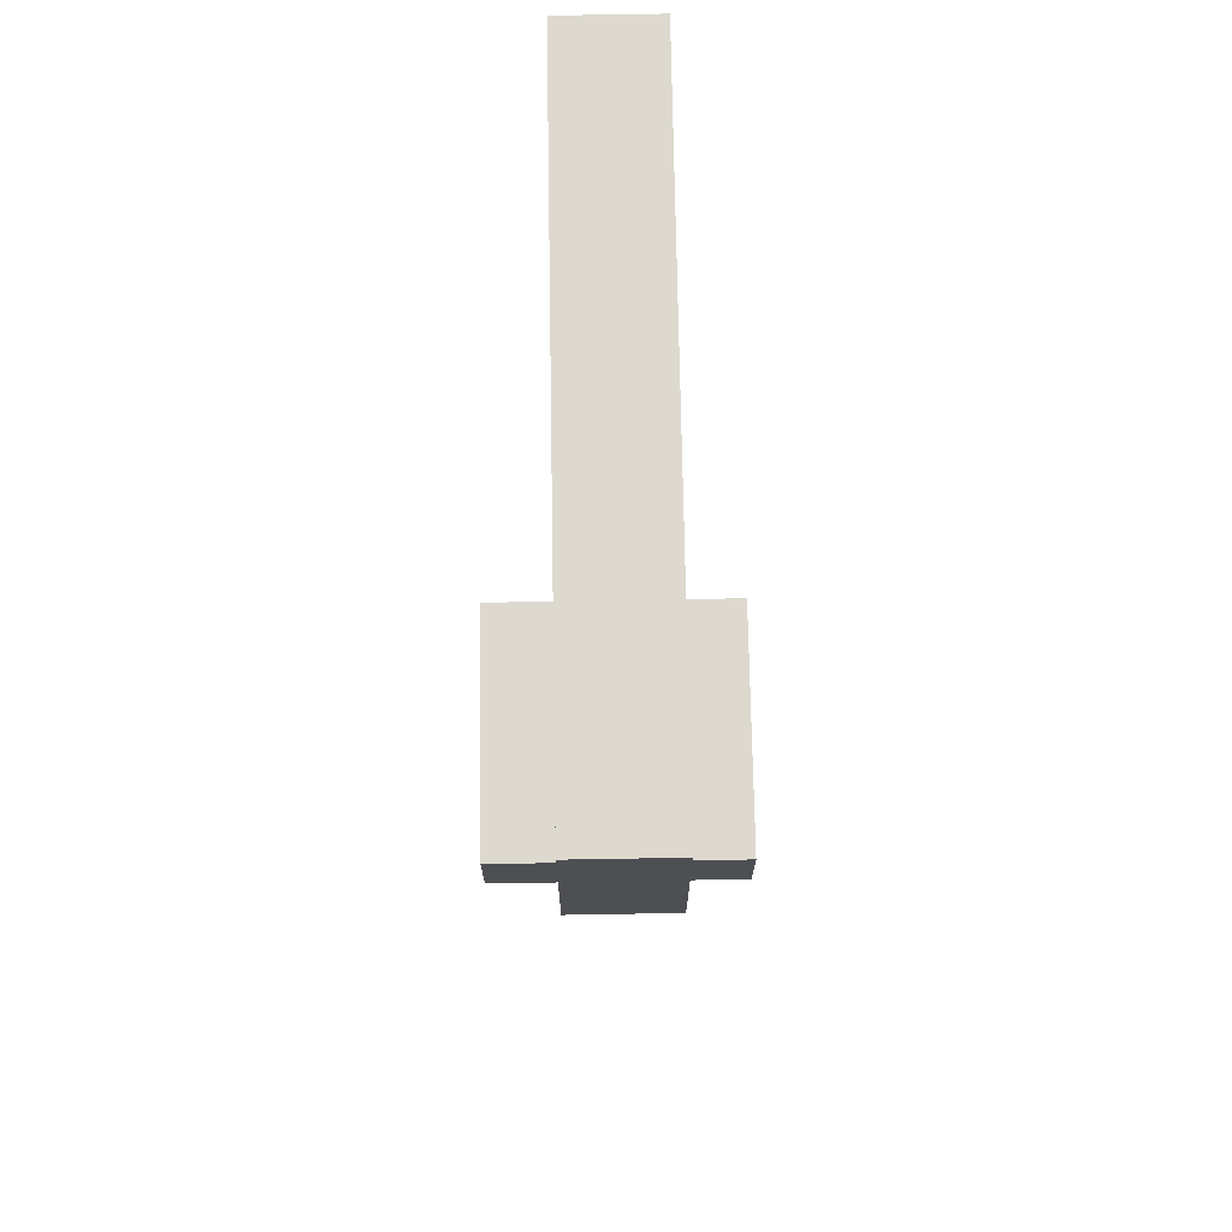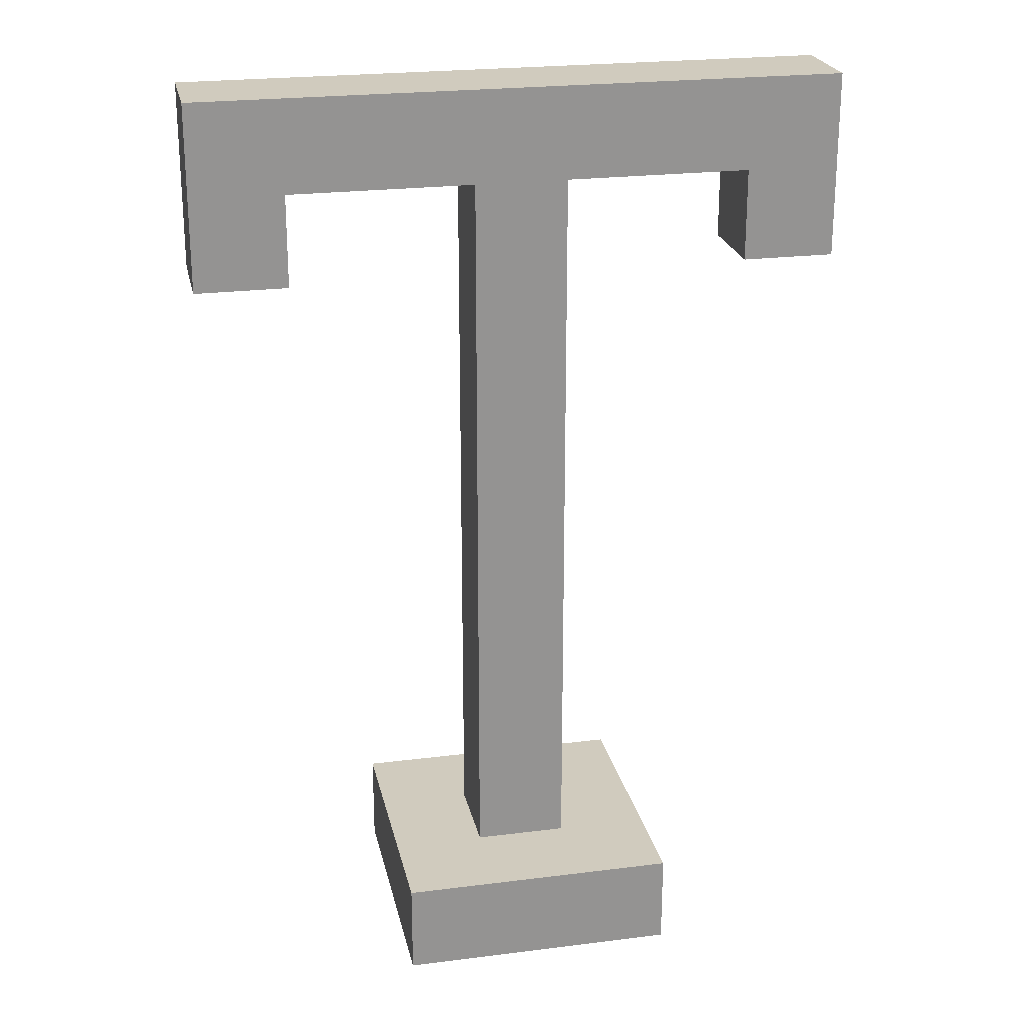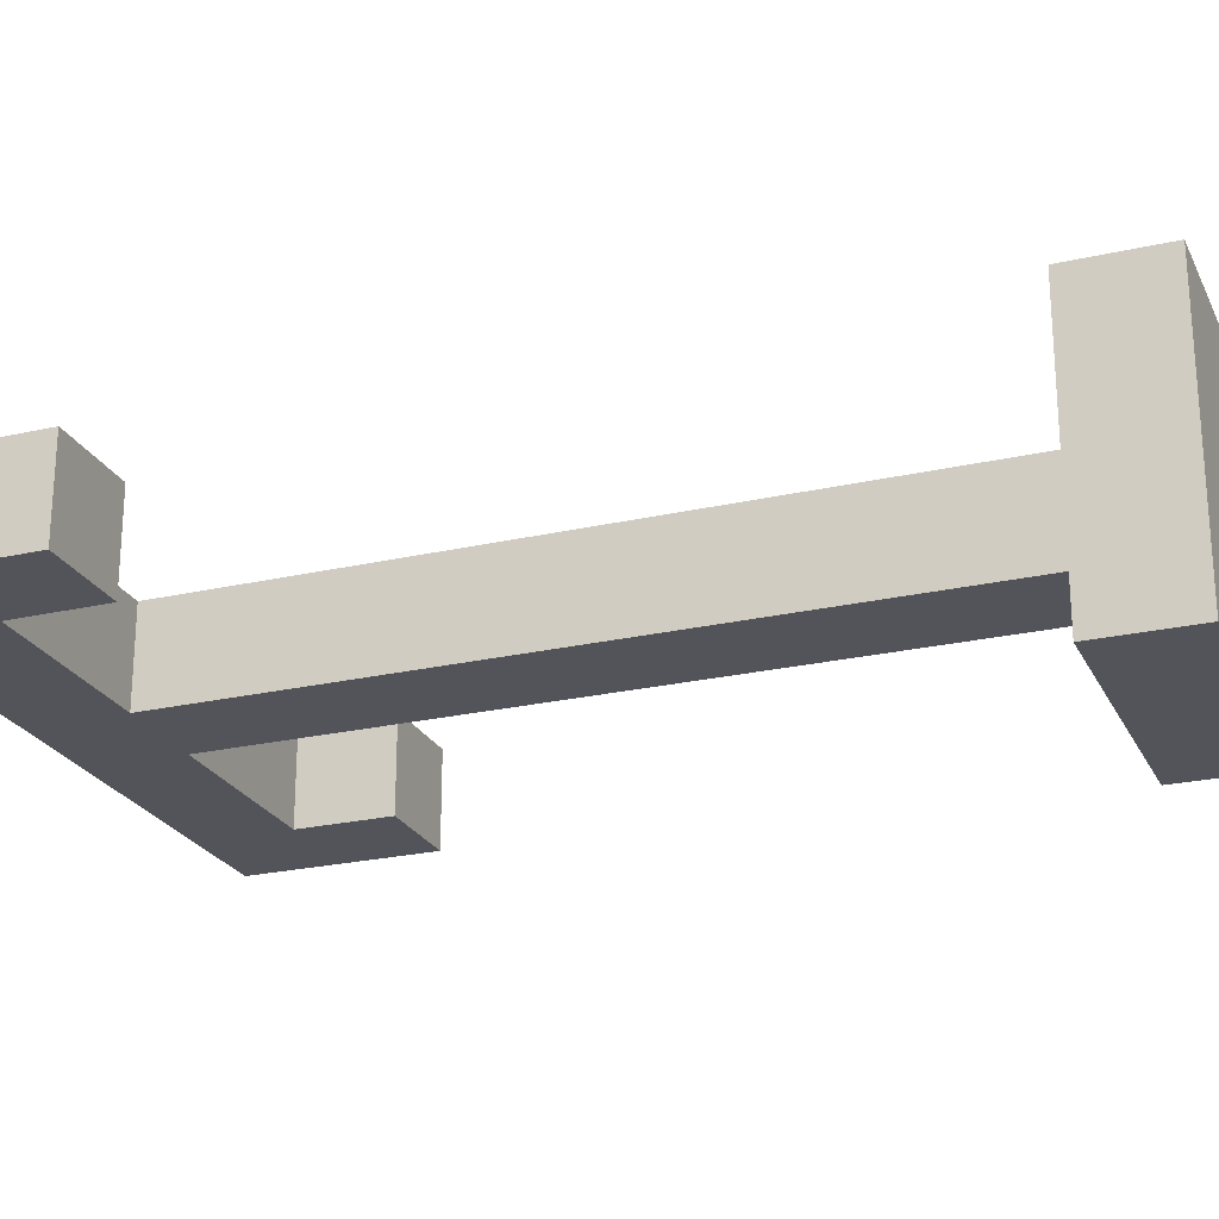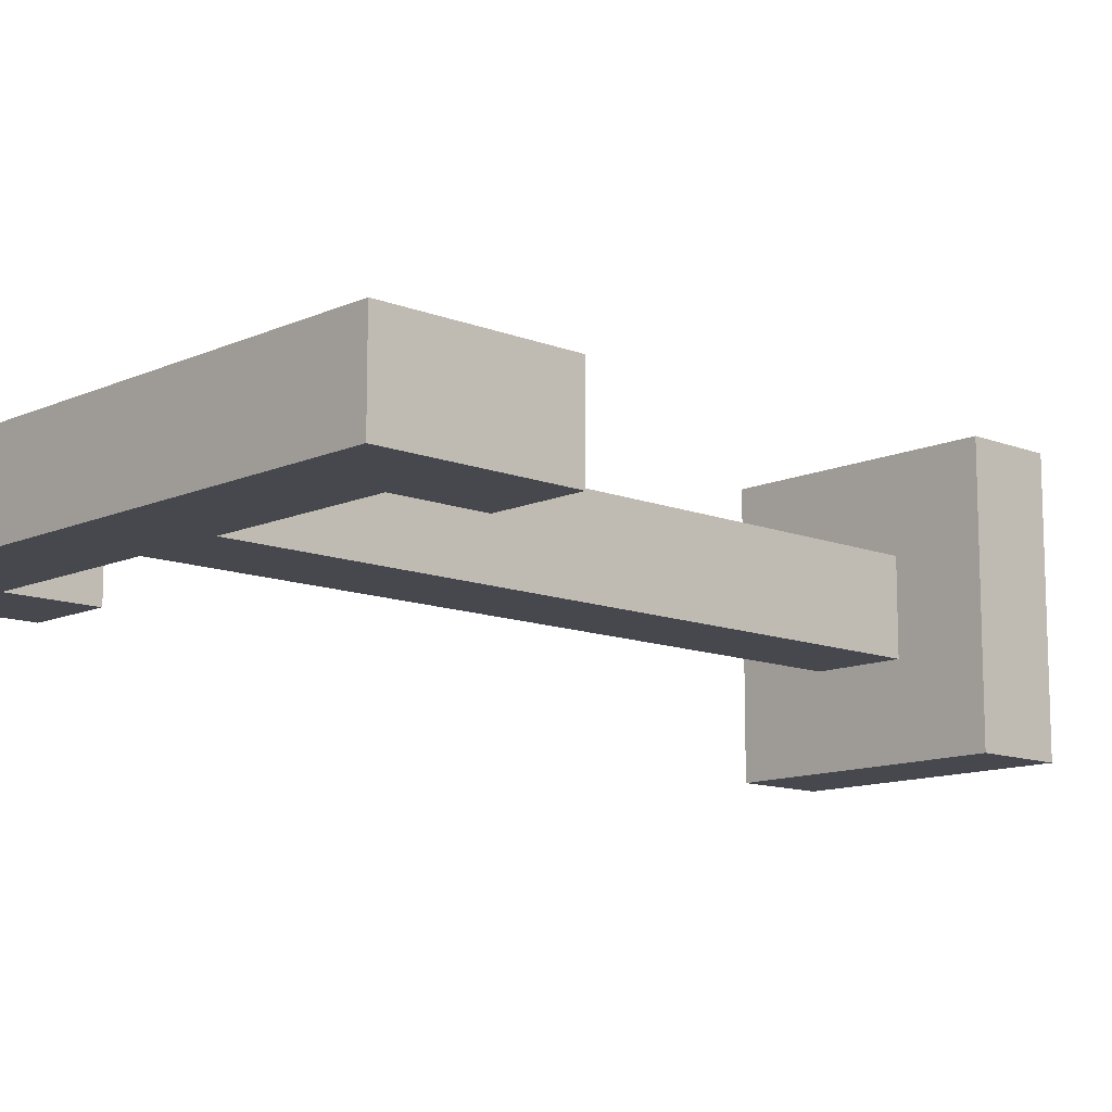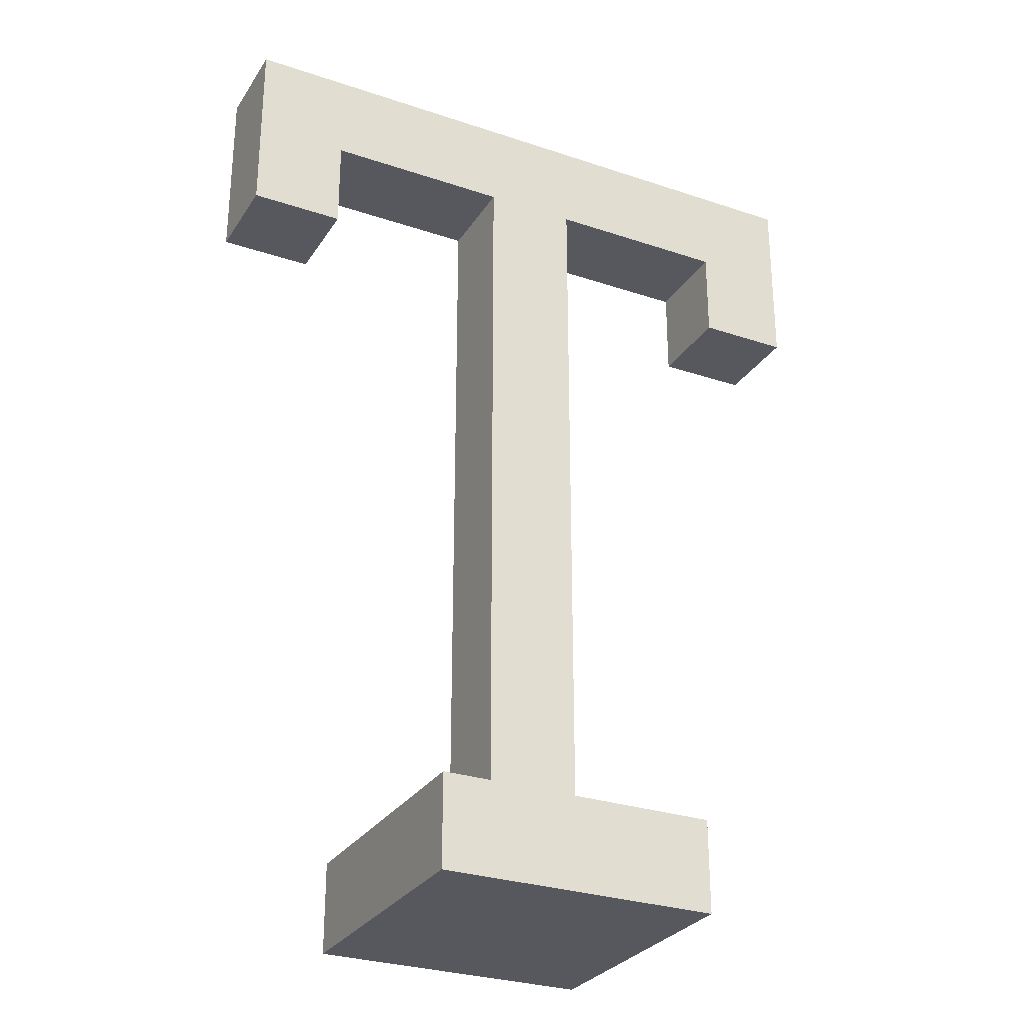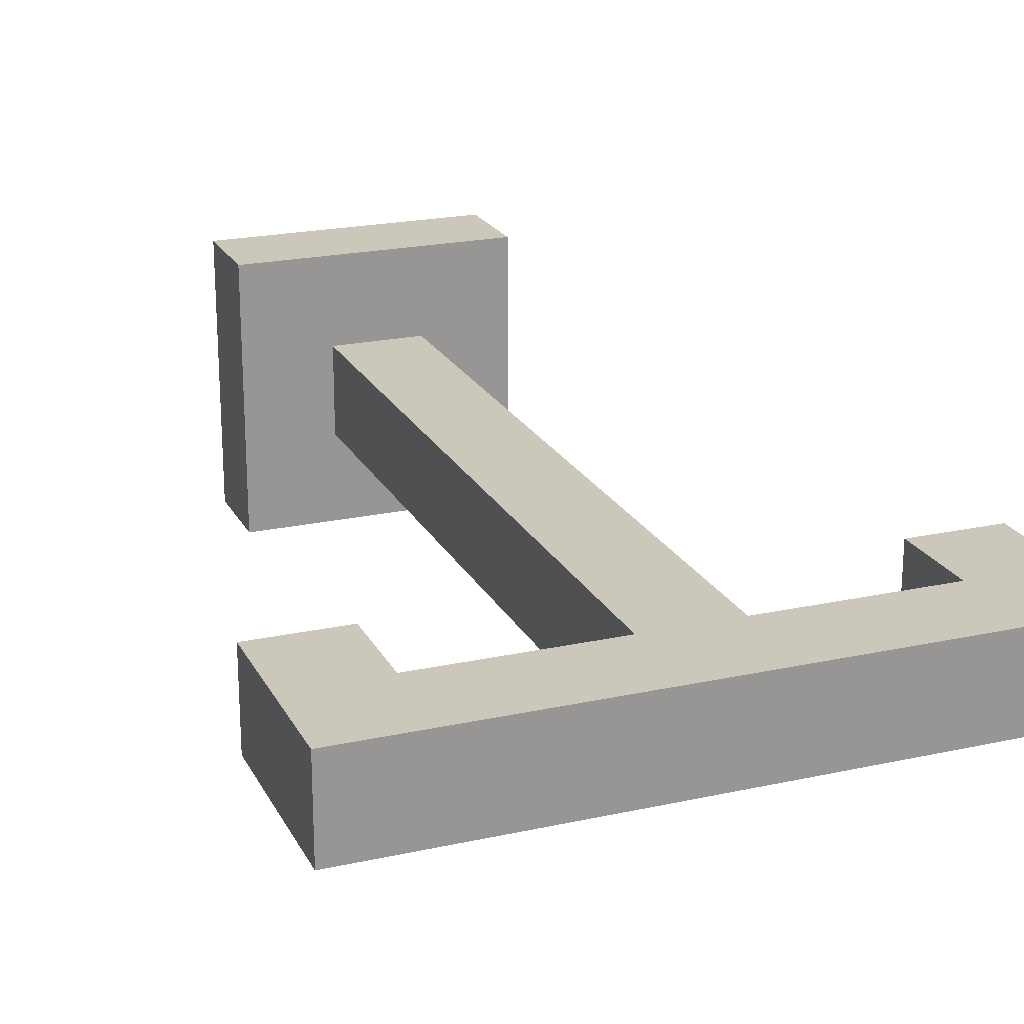
<metadata>
{"format":"obj","ext":"obj","renderer":"f3d","projection":"perspective","resolution":1024,"background":"white","views":[{"elev":71.8,"azim":89.0,"up":"+Y"},{"elev":23.4,"azim":168.0,"up":"+Y"},{"elev":-23.9,"azim":-69.1,"up":"+Z"},{"elev":-11.9,"azim":-133.2,"up":"+Z"},{"elev":-28.9,"azim":-26.6,"up":"+Y"},{"elev":21.6,"azim":158.8,"up":"+Z"}]}
</metadata>
<code>
v -3.5 8 0.5
v -3.5 8 -0.5
v -3.5 9 0.5
v -3.5 9 -0.5
v -3.5 10 0.5
v -3.5 10 -0.5
v -1.5 0 1.5
v -1.5 0 -1.5
v -1.5 1 1.5
v -1.5 1 -1.5
v -0.5 1 0.5
v -0.5 1 -0.5
v -0.5 9 0.5
v -0.5 9 -0.5
v 2.5 8 0.5
v 2.5 8 -0.5
v 2.5 9 0.5
v 2.5 9 -0.5
v -2.5 8 0.5
v -2.5 8 -0.5
v -2.5 9 0.5
v -2.5 9 -0.5
v 0.5 1 0.5
v 0.5 1 -0.5
v 0.5 9 0.5
v 0.5 9 -0.5
v 1.5 0 1.5
v 1.5 0 -1.5
v 1.5 1 1.5
v 1.5 1 -1.5
v 3.5 8 0.5
v 3.5 8 -0.5
v 3.5 9 0.5
v 3.5 9 -0.5
v 3.5 10 0.5
v 3.5 10 -0.5
v -1.5 0 1.5
v -1.5 1 1.5
v 1.5 0 1.5
v 1.5 1 1.5
v -3.5 8 0.5
v -3.5 9 0.5
v -3.5 10 0.5
v -2.5 8 0.5
v -2.5 9 0.5
v -0.5 1 0.5
v -0.5 9 0.5
v 0.5 1 0.5
v 0.5 9 0.5
v 2.5 8 0.5
v 2.5 9 0.5
v 3.5 8 0.5
v 3.5 9 0.5
v 3.5 10 0.5
v -3.5 8 -0.5
v -3.5 9 -0.5
v -3.5 10 -0.5
v -2.5 8 -0.5
v -2.5 9 -0.5
v -0.5 1 -0.5
v -0.5 9 -0.5
v 0.5 1 -0.5
v 0.5 9 -0.5
v 2.5 8 -0.5
v 2.5 9 -0.5
v 3.5 8 -0.5
v 3.5 9 -0.5
v 3.5 10 -0.5
v -1.5 0 -1.5
v -1.5 1 -1.5
v 1.5 0 -1.5
v 1.5 1 -1.5
v -1.5 0 1.5
v 1.5 0 1.5
v -1.5 0 -1.5
v 1.5 0 -1.5
v -3.5 8 0.5
v -2.5 8 0.5
v 2.5 8 0.5
v 3.5 8 0.5
v -3.5 8 -0.5
v -2.5 8 -0.5
v 2.5 8 -0.5
v 3.5 8 -0.5
v -2.5 9 0.5
v -0.5 9 0.5
v 0.5 9 0.5
v 2.5 9 0.5
v -2.5 9 -0.5
v -0.5 9 -0.5
v 0.5 9 -0.5
v 2.5 9 -0.5
v -1.5 1 1.5
v 1.5 1 1.5
v -0.5 1 0.5
v 0.5 1 0.5
v -0.5 1 -0.5
v 0.5 1 -0.5
v -1.5 1 -1.5
v 1.5 1 -1.5
v -3.5 10 0.5
v 3.5 10 0.5
v -3.5 10 -0.5
v 3.5 10 -0.5
f 3 2 1
f 4 2 3
f 5 4 3
f 6 4 5
f 9 8 7
f 10 8 9
f 13 12 11
f 14 12 13
f 17 16 15
f 18 16 17
f 19 20 21
f 21 20 22
f 23 24 25
f 25 24 26
f 27 28 29
f 29 28 30
f 31 32 33
f 33 32 34
f 33 34 35
f 35 34 36
f 39 38 37
f 40 38 39
f 44 42 41
f 45 43 42
f 45 42 44
f 47 43 45
f 48 47 46
f 49 43 47
f 49 47 48
f 51 43 49
f 52 51 50
f 53 43 51
f 53 51 52
f 54 43 53
f 55 56 58
f 56 57 59
f 58 56 59
f 59 57 61
f 60 61 62
f 61 57 63
f 62 61 63
f 63 57 65
f 64 65 66
f 65 57 67
f 66 65 67
f 67 57 68
f 69 70 71
f 71 70 72
f 75 74 73
f 76 74 75
f 81 78 77
f 82 78 81
f 83 80 79
f 84 80 83
f 89 86 85
f 90 86 89
f 91 88 87
f 92 88 91
f 93 94 95
f 95 94 96
f 93 95 97
f 96 94 98
f 93 97 99
f 97 98 99
f 98 94 100
f 99 98 100
f 101 102 103
f 103 102 104

</code>
